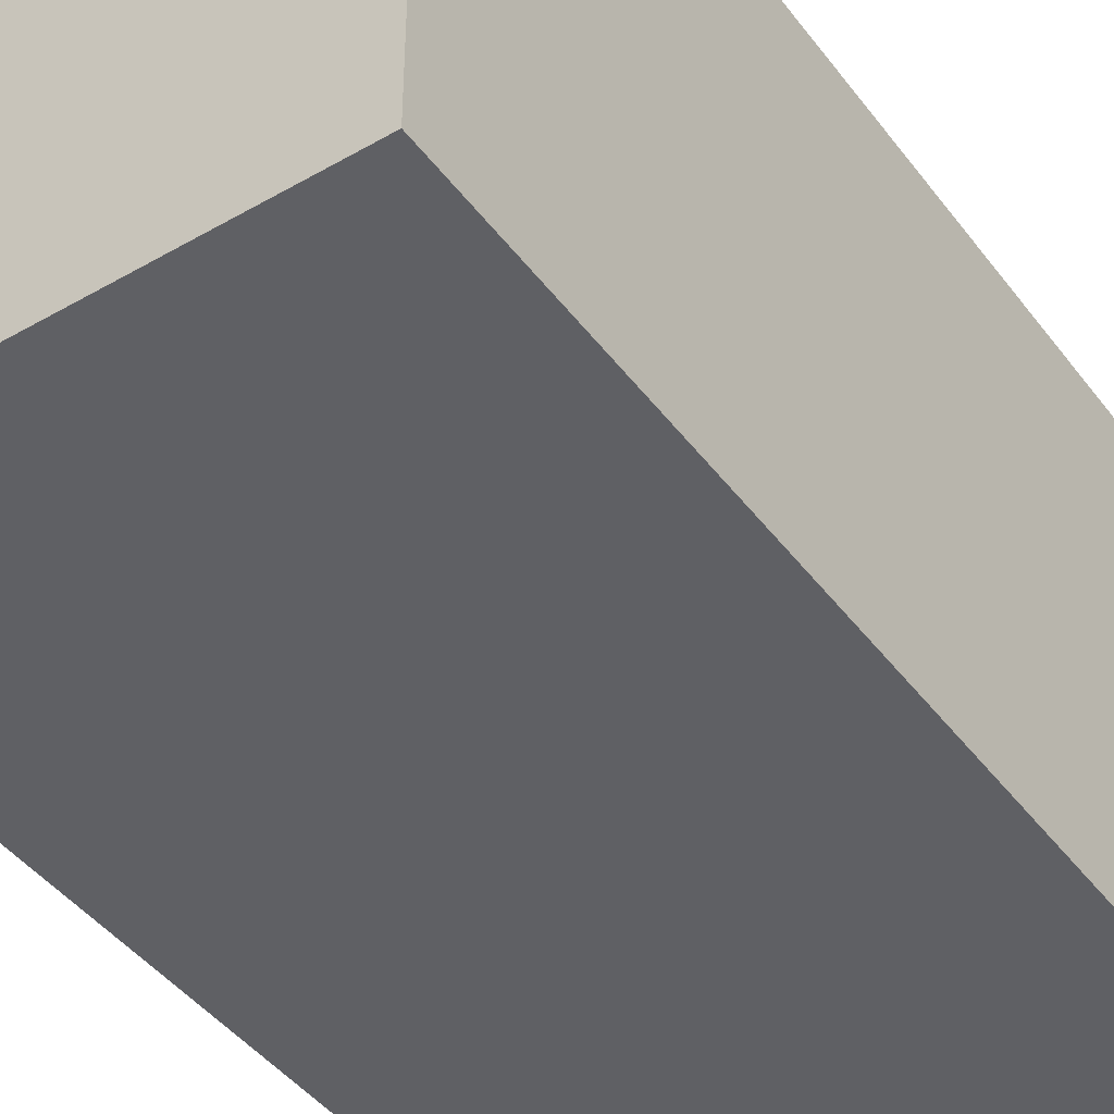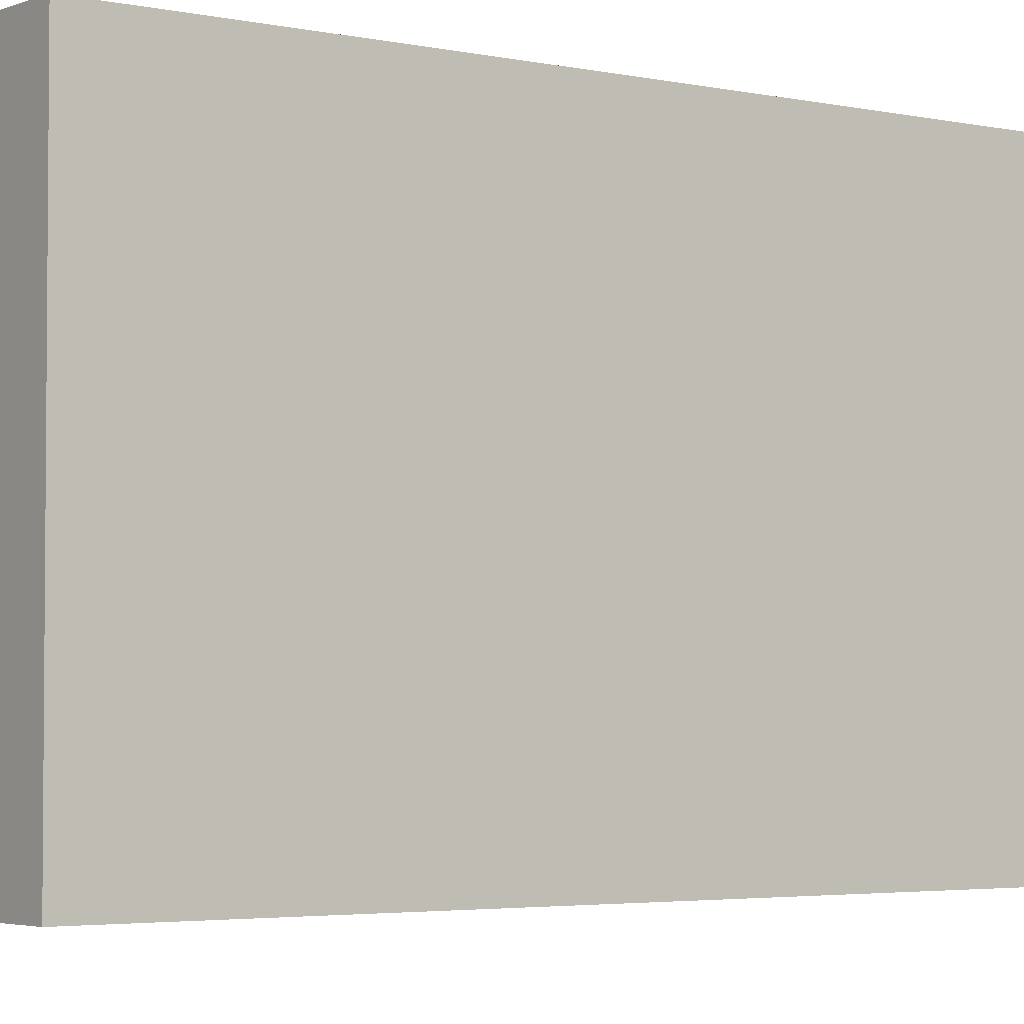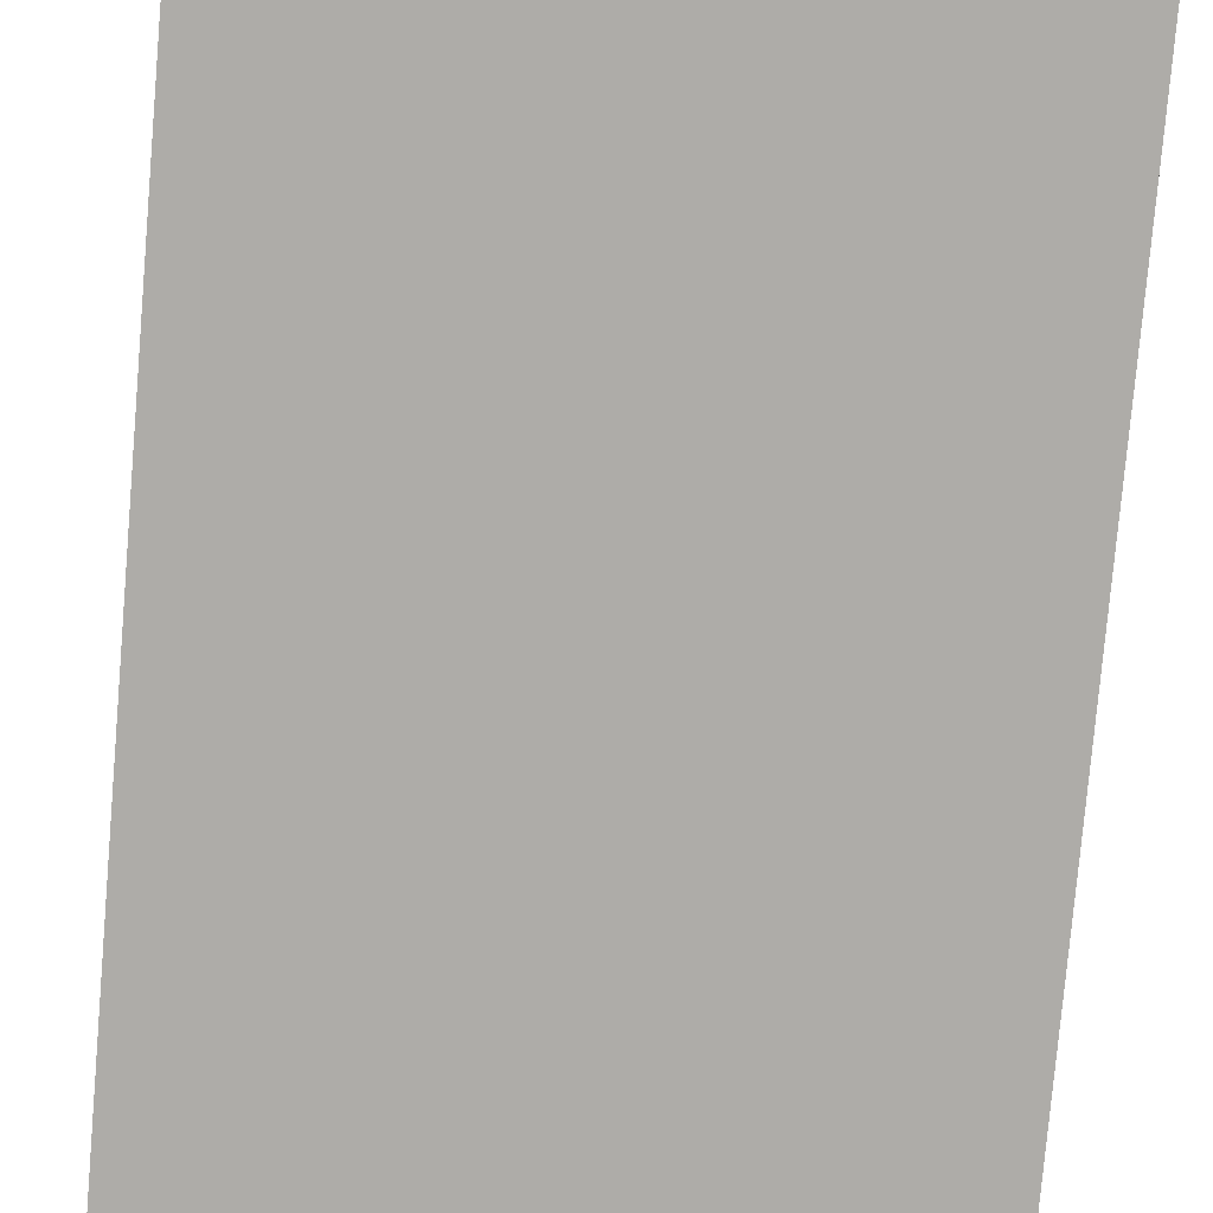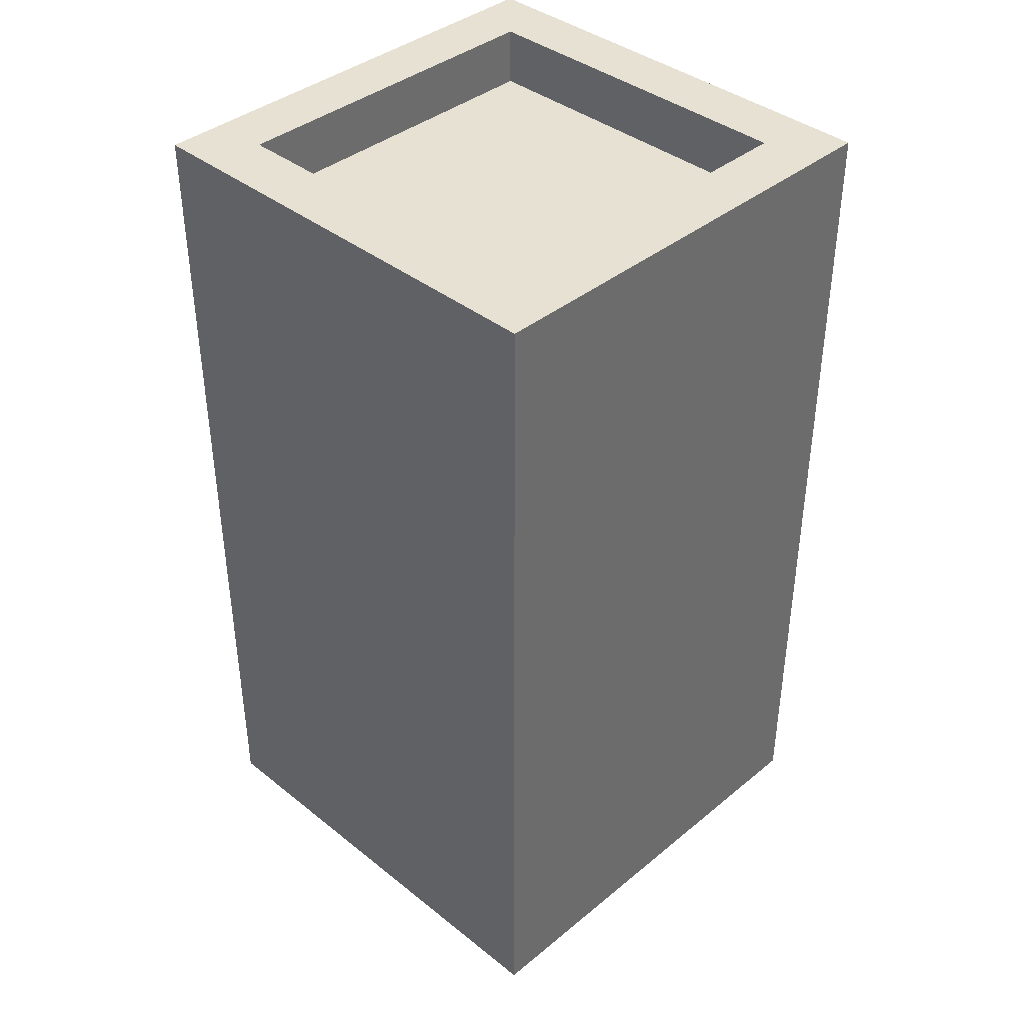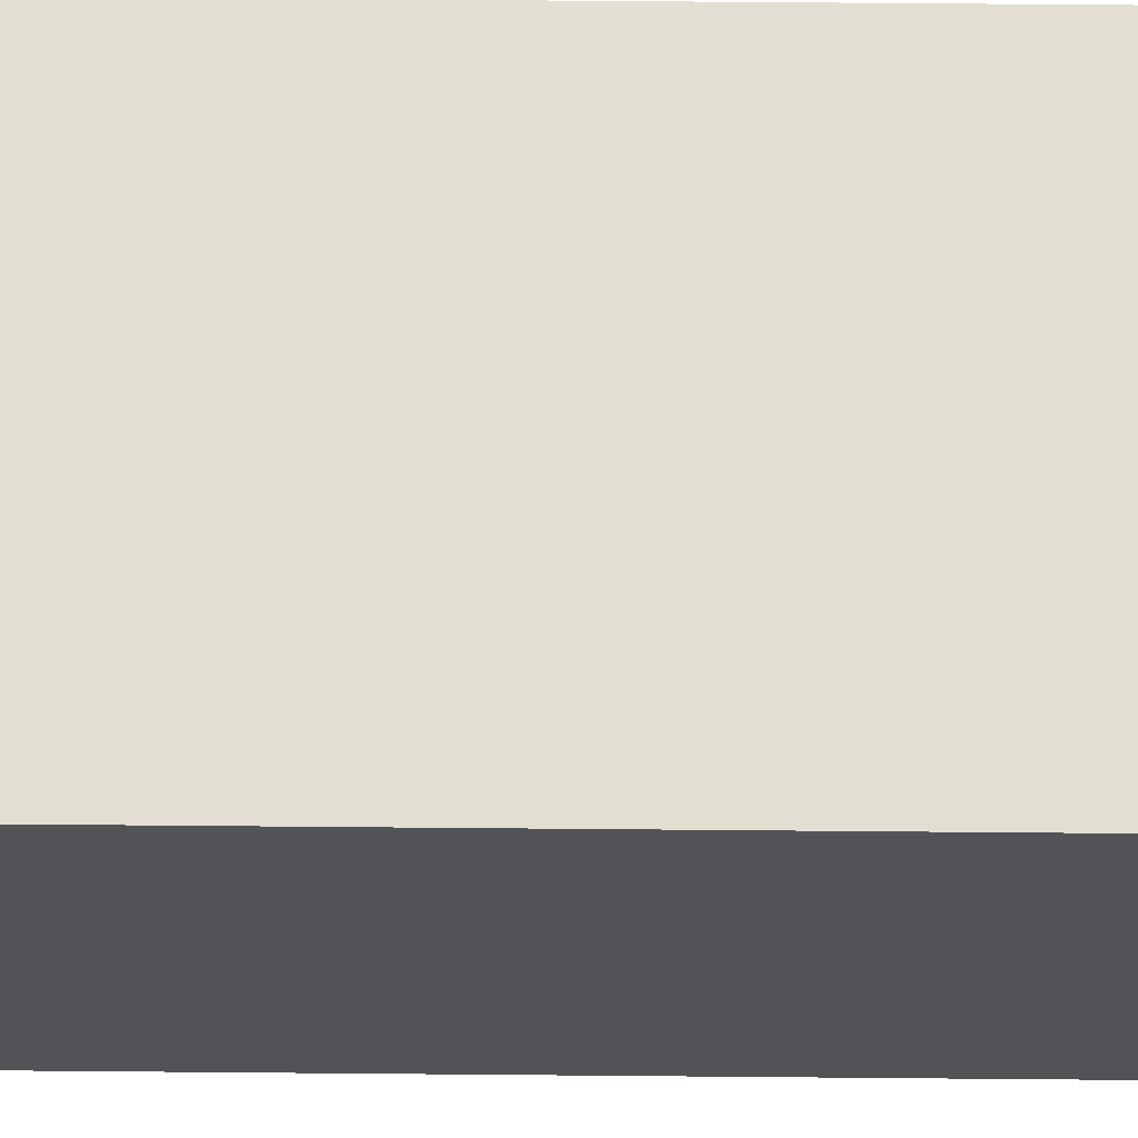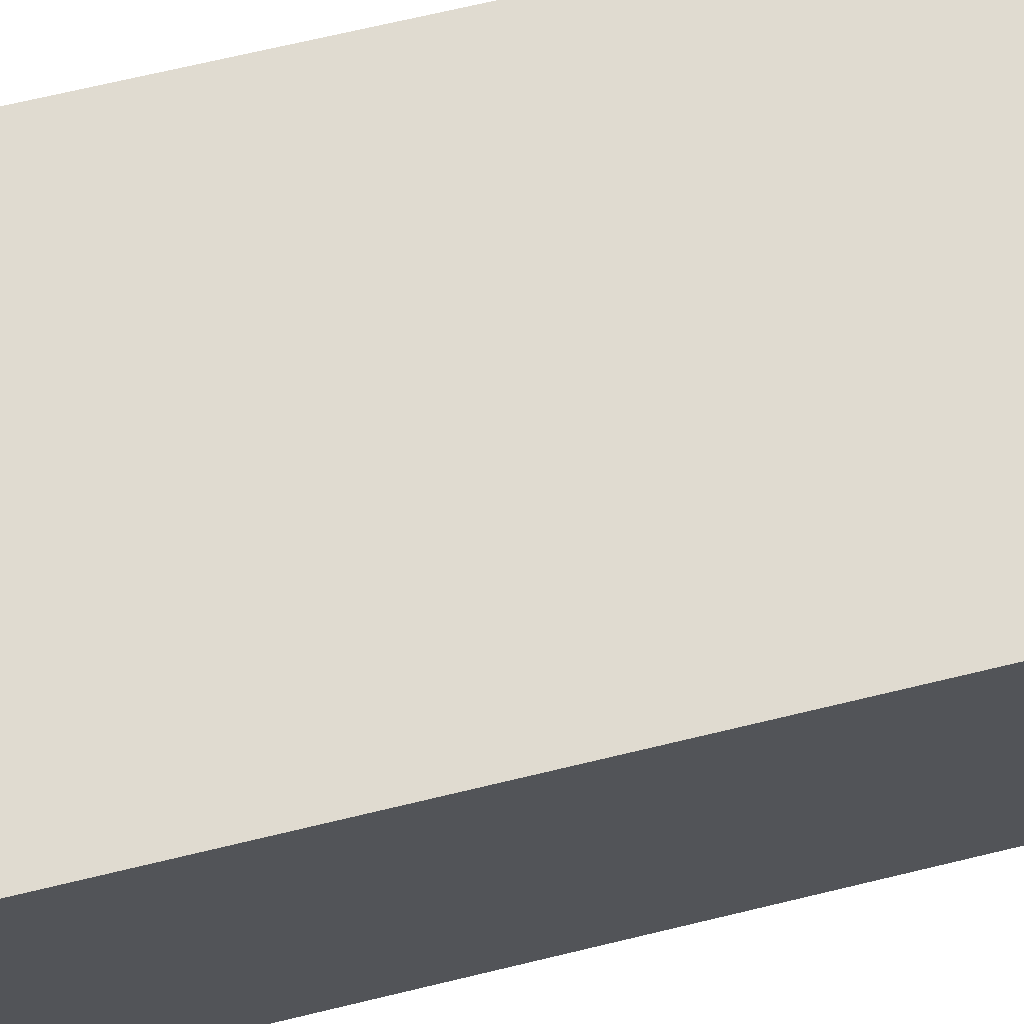
<metadata>
{"format":"obj","ext":"obj","renderer":"f3d","projection":"perspective","resolution":1024,"background":"white","views":[{"elev":-43.7,"azim":34.1,"up":"+Y"},{"elev":-3.4,"azim":53.0,"up":"+Y"},{"elev":-76.8,"azim":-4.9,"up":"+Y"},{"elev":39.4,"azim":-135.4,"up":"+Z"},{"elev":67.7,"azim":90.5,"up":"+Y"},{"elev":70.1,"azim":-103.5,"up":"+Y"}]}
</metadata>
<code>
o Untitled.041
v -0.4 -0.395 0.7883
v 4e-06 -0.395 0.7883
v 0.3 -0.395 0.7883
v 0.4 -0.395 0.7883
v -0.1 -0.395 0.6883
v 4e-06 -0.395 0.6883
v 0.2 -0.395 0.5883
v 0.3 -0.395 0.5883
v -0.2 -0.395 0.4883
v -0.1 -0.395 0.4883
v 0.1 -0.395 0.3883
v 0.2 -0.395 0.3883
v -0.3 -0.395 0.2883
v -0.2 -0.395 0.2883
v 4e-06 -0.395 0.1883
v 0.1 -0.395 0.1883
v -0.4 -0.395 0.08833
v -0.3 -0.395 0.08833
v -0.1 -0.395 -0.01167
v 4e-06 -0.395 -0.01167
v -0.2 -0.395 -0.2117
v -0.1 -0.395 -0.2117
v -0.3 -0.395 -0.4117
v -0.2 -0.395 -0.4117
v -0.4 -0.395 -0.6117
v -0.3 -0.395 -0.6117
v -0.4 -0.395 -0.7117
v 0.4 -0.395 -0.7117
v -0.3 -0.295 -0.7117
v 0.3 -0.295 -0.7117
v -0.3 -0.295 -0.8117
v 0.3 -0.295 -0.8117
v -0.2 0.205 -0.7117
v 0.2 0.205 -0.7117
v -0.2 0.205 -0.8117
v 0.2 0.205 -0.8117
v -0.3 0.305 0.7883
v 4e-06 0.305 0.7883
v 0.3 0.305 0.7883
v -0.3 0.305 0.6883
v 4e-06 0.305 0.6883
v 0.3 0.305 0.6883
v -0.3 -0.295 0.7883
v 4e-06 -0.295 0.7883
v 0.3 -0.295 0.7883
v -0.3 -0.295 0.6883
v 4e-06 -0.295 0.6883
v 0.3 -0.295 0.6883
v -0.2 -0.195 -0.7117
v -0.1 -0.195 -0.7117
v 0.1 -0.195 -0.7117
v 0.2 -0.195 -0.7117
v -0.2 -0.195 -0.8117
v -0.1 -0.195 -0.8117
v 0.1 -0.195 -0.8117
v 0.2 -0.195 -0.8117
v -0.1 0.105 -0.7117
v 0.1 0.105 -0.7117
v -0.1 0.105 -0.8117
v 0.1 0.105 -0.8117
v -0.3 0.305 -0.7117
v 0.3 0.305 -0.7117
v -0.3 0.305 -0.8117
v 0.3 0.305 -0.8117
v -0.4 0.405 0.7883
v -0.3 0.405 0.7883
v 4e-06 0.405 0.7883
v 0.4 0.405 0.7883
v 4e-06 0.405 0.6883
v 0.1 0.405 0.6883
v -0.3 0.405 0.5883
v -0.2 0.405 0.5883
v 0.1 0.405 0.4883
v 0.2 0.405 0.4883
v -0.2 0.405 0.3883
v -0.1 0.405 0.3883
v 0.2 0.405 0.2883
v 0.3 0.405 0.2883
v -0.1 0.405 0.1883
v 4e-06 0.405 0.1883
v 0.3 0.405 0.08833
v 0.4 0.405 0.08833
v 4e-06 0.405 -0.01167
v 0.1 0.405 -0.01167
v 0.1 0.405 -0.2117
v 0.2 0.405 -0.2117
v 0.2 0.405 -0.4117
v 0.3 0.405 -0.4117
v 0.3 0.405 -0.6117
v 0.4 0.405 -0.6117
v -0.4 0.405 -0.7117
v 0.4 0.405 -0.7117
v -0.4 -0.395 0.7883
v -0.4 -0.395 0.08833
v -0.4 -0.395 -0.6117
v -0.4 -0.395 -0.7117
v -0.4 -0.295 0.2883
v -0.4 -0.295 0.08833
v -0.4 -0.295 -0.4117
v -0.4 -0.295 -0.6117
v -0.4 -0.195 0.4883
v -0.4 -0.195 0.2883
v -0.4 -0.195 -0.2117
v -0.4 -0.195 -0.4117
v -0.4 -0.09499 0.6883
v -0.4 -0.09499 0.4883
v -0.4 -0.09499 -0.01167
v -0.4 -0.09499 -0.2117
v -0.4 0.005004 0.7883
v -0.4 0.005004 0.6883
v -0.4 0.005004 0.1883
v -0.4 0.005004 -0.01167
v -0.4 0.105 0.3883
v -0.4 0.105 0.1883
v -0.4 0.205 0.5883
v -0.4 0.205 0.3883
v -0.4 0.305 0.7883
v -0.4 0.305 0.5883
v -0.4 0.405 0.7883
v -0.4 0.405 -0.7117
v -0.3 -0.295 -0.7117
v -0.3 -0.295 -0.8117
v -0.3 0.305 -0.7117
v -0.3 0.305 -0.8117
v -0.1 -0.195 -0.7117
v -0.1 -0.195 -0.8117
v -0.1 0.105 -0.7117
v -0.1 0.105 -0.8117
v 0.2 -0.195 -0.7117
v 0.2 -0.195 -0.8117
v 0.2 0.205 -0.7117
v 0.2 0.205 -0.8117
v 0.3 -0.295 0.7883
v 0.3 -0.295 0.6883
v 0.3 0.005004 0.7883
v 0.3 0.005004 0.6883
v 0.3 0.305 0.7883
v 0.3 0.305 0.6883
v -0.3 -0.295 0.7883
v -0.3 -0.295 0.6883
v -0.3 0.005004 0.7883
v -0.3 0.005004 0.6883
v -0.3 0.305 0.7883
v -0.3 0.305 0.6883
v -0.2 -0.195 -0.7117
v -0.2 -0.195 -0.8117
v -0.2 0.205 -0.7117
v -0.2 0.205 -0.8117
v 0.1 -0.195 -0.7117
v 0.1 -0.195 -0.8117
v 0.1 0.105 -0.7117
v 0.1 0.105 -0.8117
v 0.3 -0.295 -0.7117
v 0.3 -0.295 -0.8117
v 0.3 0.305 -0.7117
v 0.3 0.305 -0.8117
v 0.4 -0.395 0.7883
v 0.4 -0.395 -0.7117
v 0.4 -0.295 0.7883
v 0.4 -0.295 0.5883
v 0.4 -0.195 0.5883
v 0.4 -0.195 0.3883
v 0.4 -0.09499 0.3883
v 0.4 -0.09499 0.1883
v 0.4 0.005004 0.7883
v 0.4 0.005004 0.6883
v 0.4 0.005004 0.1883
v 0.4 0.005004 -0.01167
v 0.4 0.105 0.6883
v 0.4 0.105 0.4883
v 0.4 0.105 -0.01167
v 0.4 0.105 -0.2117
v 0.4 0.205 0.4883
v 0.4 0.205 0.2883
v 0.4 0.205 -0.2117
v 0.4 0.205 -0.4117
v 0.4 0.305 0.2883
v 0.4 0.305 0.08833
v 0.4 0.305 -0.4117
v 0.4 0.305 -0.6117
v 0.4 0.405 0.7883
v 0.4 0.405 0.08833
v 0.4 0.405 -0.6117
v 0.4 0.405 -0.7117
v -0.4 -0.395 0.7883
v -0.4 0.005004 0.7883
v -0.4 0.305 0.7883
v -0.4 0.405 0.7883
v -0.3 -0.295 0.7883
v -0.3 0.005004 0.7883
v -0.3 0.305 0.7883
v -0.3 0.405 0.7883
v 4e-06 -0.395 0.7883
v 4e-06 -0.295 0.7883
v 4e-06 0.305 0.7883
v 4e-06 0.405 0.7883
v 0.3 -0.395 0.7883
v 0.3 -0.295 0.7883
v 0.3 0.005004 0.7883
v 0.3 0.305 0.7883
v 0.4 -0.395 0.7883
v 0.4 -0.295 0.7883
v 0.4 0.005004 0.7883
v 0.4 0.405 0.7883
v -0.3 -0.295 0.6883
v -0.3 0.005004 0.6883
v -0.3 0.305 0.6883
v 4e-06 -0.295 0.6883
v 4e-06 0.305 0.6883
v 0.3 -0.295 0.6883
v 0.3 0.005004 0.6883
v 0.3 0.305 0.6883
v -0.4 -0.395 -0.7117
v -0.4 0.405 -0.7117
v -0.3 -0.295 -0.7117
v -0.3 0.305 -0.7117
v -0.2 -0.195 -0.7117
v -0.2 0.205 -0.7117
v -0.1 -0.195 -0.7117
v -0.1 0.105 -0.7117
v 0.1 -0.195 -0.7117
v 0.1 0.105 -0.7117
v 0.2 -0.195 -0.7117
v 0.2 0.205 -0.7117
v 0.3 -0.295 -0.7117
v 0.3 0.305 -0.7117
v 0.4 -0.395 -0.7117
v 0.4 0.405 -0.7117
v -0.3 -0.295 -0.8117
v -0.3 0.305 -0.8117
v -0.2 -0.195 -0.8117
v -0.2 0.205 -0.8117
v -0.1 -0.195 -0.8117
v -0.1 0.105 -0.8117
v 0.1 -0.195 -0.8117
v 0.1 0.105 -0.8117
v 0.2 -0.195 -0.8117
v 0.2 0.205 -0.8117
v 0.3 -0.295 -0.8117
v 0.3 0.305 -0.8117
f 5 2 1
f 6 3 2
f 6 2 5
f 7 6 5
f 7 3 6
f 8 4 3
f 8 3 7
f 9 5 1
f 10 7 5
f 10 5 9
f 11 10 9
f 11 7 10
f 12 8 7
f 12 7 11
f 13 9 1
f 14 11 9
f 14 9 13
f 15 14 13
f 15 11 14
f 16 12 11
f 16 11 15
f 17 13 1
f 18 15 13
f 18 13 17
f 19 18 17
f 19 15 18
f 20 16 15
f 20 15 19
f 21 19 17
f 22 20 19
f 22 19 21
f 23 21 17
f 24 22 21
f 24 21 23
f 25 23 17
f 26 24 23
f 26 23 25
f 27 26 25
f 28 8 12
f 28 26 27
f 28 4 8
f 28 24 26
f 28 12 16
f 28 22 24
f 28 20 22
f 28 16 20
f 31 30 29
f 32 30 31
f 35 34 33
f 36 34 35
f 40 38 37
f 41 39 38
f 41 38 40
f 42 39 41
f 43 44 46
f 44 45 47
f 46 44 47
f 47 45 48
f 49 50 53
f 53 50 54
f 51 52 55
f 55 52 56
f 57 58 59
f 59 58 60
f 61 62 63
f 63 62 64
f 66 67 69
f 67 68 69
f 69 68 70
f 65 66 71
f 66 69 71
f 69 70 71
f 71 70 72
f 70 68 73
f 72 70 73
f 73 68 74
f 71 72 75
f 72 73 75
f 73 74 75
f 75 74 76
f 74 68 77
f 76 74 77
f 77 68 78
f 75 76 79
f 76 77 79
f 77 78 79
f 79 78 80
f 78 68 81
f 80 78 81
f 81 68 82
f 79 80 83
f 80 81 83
f 81 82 83
f 83 82 84
f 83 84 85
f 84 82 85
f 85 82 86
f 85 86 87
f 86 82 87
f 87 82 88
f 87 88 89
f 88 82 89
f 89 82 90
f 65 71 91
f 71 75 91
f 89 90 91
f 87 89 91
f 85 87 91
f 83 85 91
f 79 83 91
f 75 79 91
f 91 90 92
f 97 94 93
f 98 95 94
f 98 94 97
f 99 95 98
f 100 96 95
f 100 95 99
f 101 97 93
f 102 99 98
f 102 97 101
f 102 98 97
f 103 99 102
f 104 100 99
f 104 99 103
f 105 101 93
f 106 103 102
f 106 101 105
f 106 102 101
f 107 103 106
f 108 104 103
f 108 103 107
f 109 105 93
f 110 107 106
f 110 105 109
f 110 106 105
f 111 107 110
f 112 108 107
f 112 107 111
f 113 111 110
f 113 110 109
f 114 112 111
f 114 111 113
f 115 113 109
f 116 114 113
f 116 113 115
f 117 115 109
f 118 116 115
f 118 115 117
f 119 118 117
f 120 100 104
f 120 118 119
f 120 96 100
f 120 116 118
f 120 104 108
f 120 114 116
f 120 112 114
f 120 108 112
f 123 122 121
f 124 122 123
f 127 126 125
f 128 126 127
f 131 130 129
f 132 130 131
f 135 134 133
f 136 134 135
f 137 136 135
f 138 136 137
f 139 140 141
f 141 140 142
f 141 142 143
f 143 142 144
f 145 146 147
f 147 146 148
f 149 150 151
f 151 150 152
f 153 154 155
f 155 154 156
f 157 158 159
f 159 158 160
f 159 160 161
f 160 158 161
f 161 158 162
f 161 162 163
f 162 158 163
f 163 158 164
f 159 161 165
f 161 163 165
f 163 164 165
f 165 164 166
f 164 158 167
f 166 164 167
f 167 158 168
f 165 166 169
f 166 167 169
f 167 168 169
f 169 168 170
f 168 158 171
f 170 168 171
f 171 158 172
f 169 170 173
f 170 171 173
f 171 172 173
f 173 172 174
f 172 158 175
f 174 172 175
f 175 158 176
f 173 174 177
f 174 175 177
f 175 176 177
f 177 176 178
f 176 158 179
f 178 176 179
f 179 158 180
f 177 178 181
f 165 169 181
f 169 173 181
f 173 177 181
f 179 180 182
f 181 178 182
f 178 179 182
f 180 158 183
f 182 180 183
f 183 158 184
f 189 186 185
f 190 187 186
f 190 186 189
f 191 188 187
f 191 187 190
f 192 188 191
f 193 189 185
f 194 189 193
f 195 192 191
f 196 192 195
f 197 194 193
f 198 194 197
f 200 196 195
f 201 198 197
f 202 199 198
f 202 198 201
f 203 200 199
f 203 199 202
f 204 196 200
f 204 200 203
f 208 206 205
f 208 207 206
f 209 207 208
f 210 209 208
f 211 209 210
f 212 209 211
f 213 214 215
f 215 214 216
f 217 218 219
f 219 218 220
f 220 218 222
f 221 222 223
f 222 218 224
f 223 222 224
f 213 215 225
f 216 214 226
f 213 225 227
f 225 226 227
f 226 214 228
f 227 226 228
f 229 230 231
f 231 230 232
f 229 231 233
f 229 233 235
f 233 234 235
f 235 234 236
f 229 235 237
f 232 230 238
f 229 237 239
f 237 238 239
f 238 230 240
f 239 238 240

</code>
